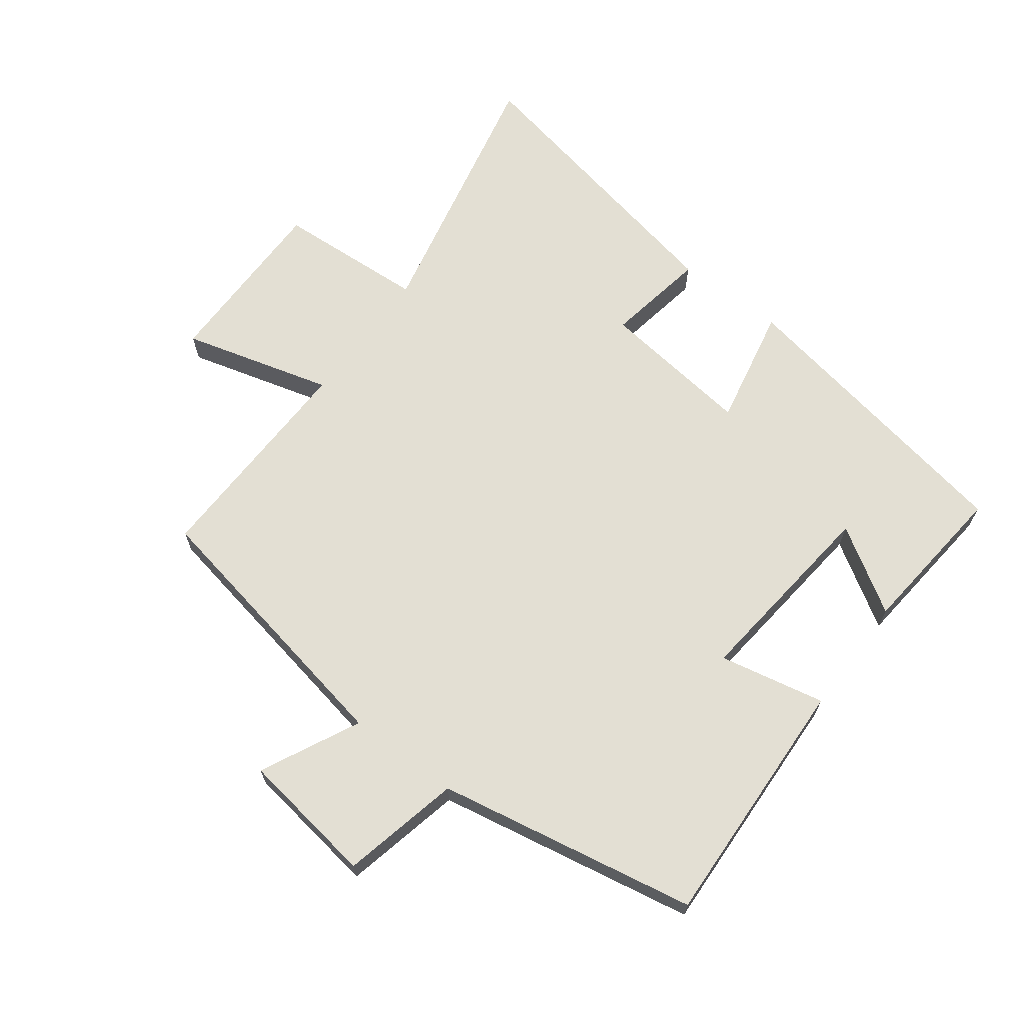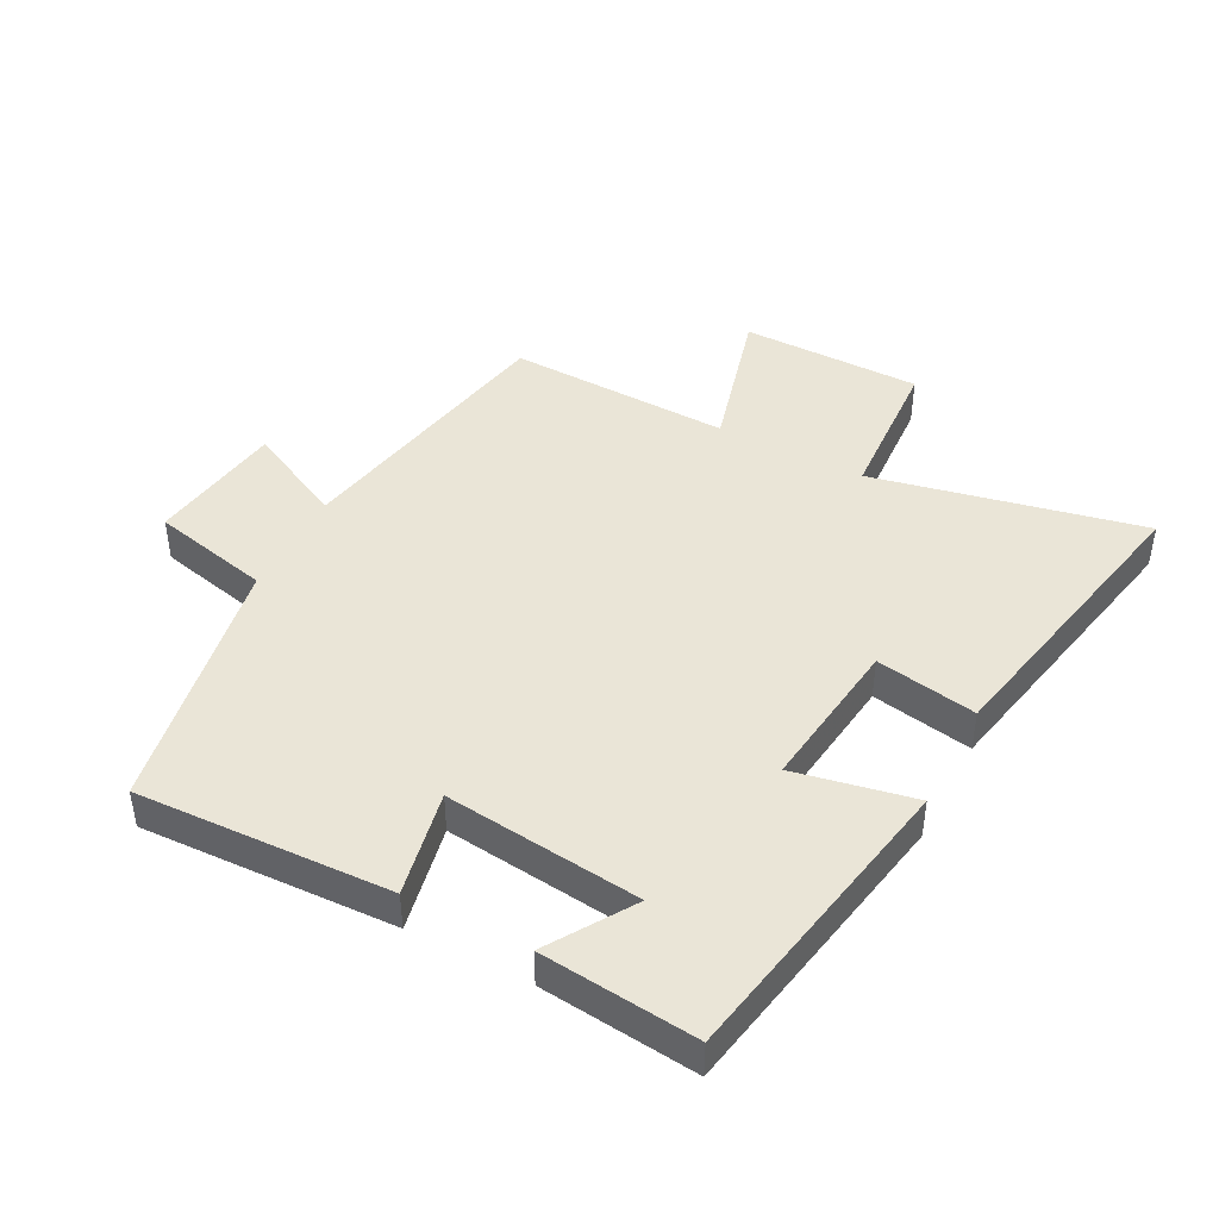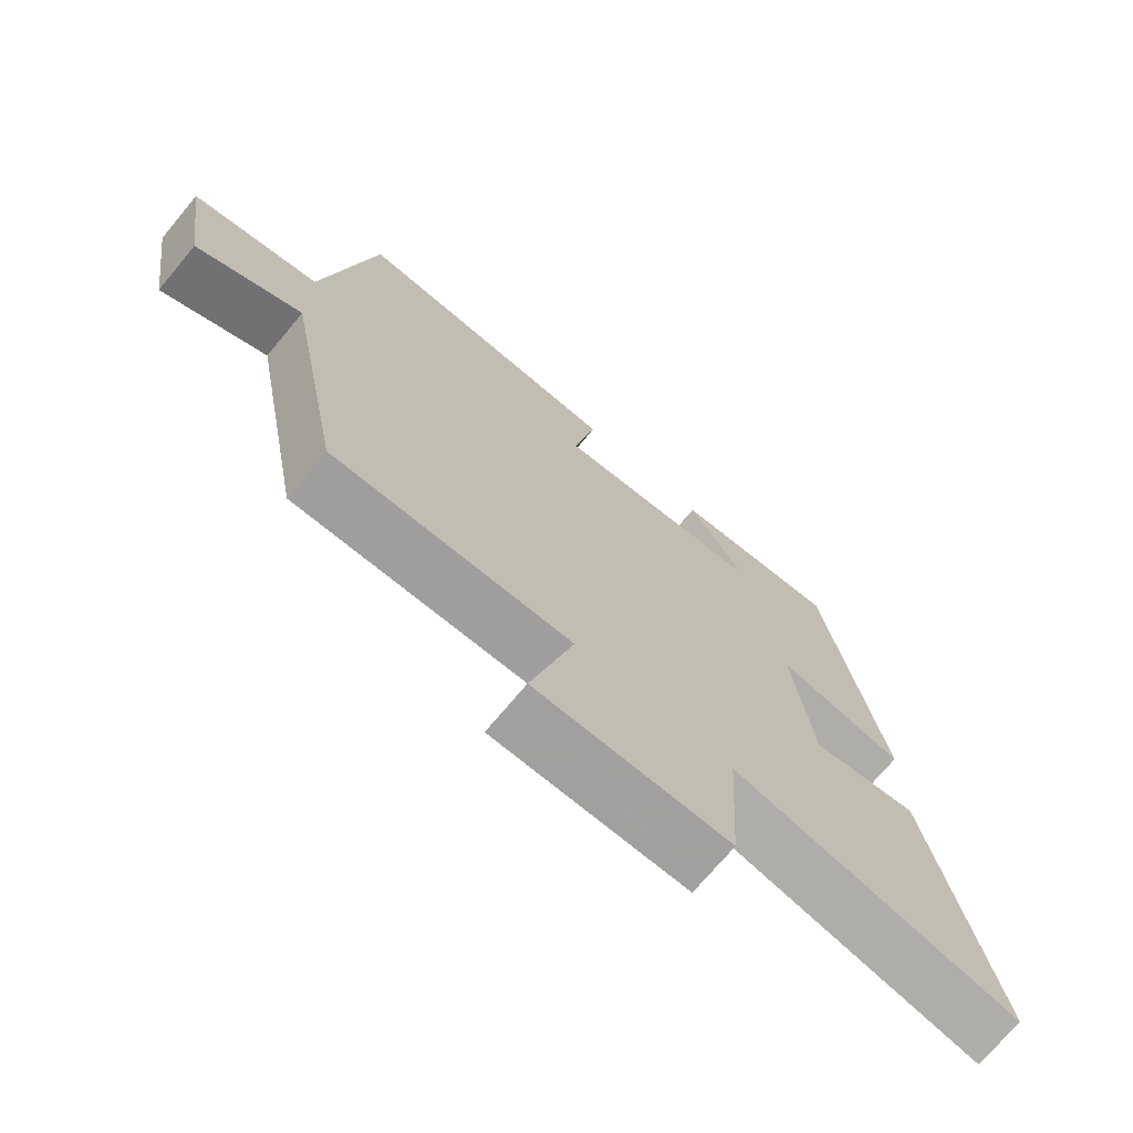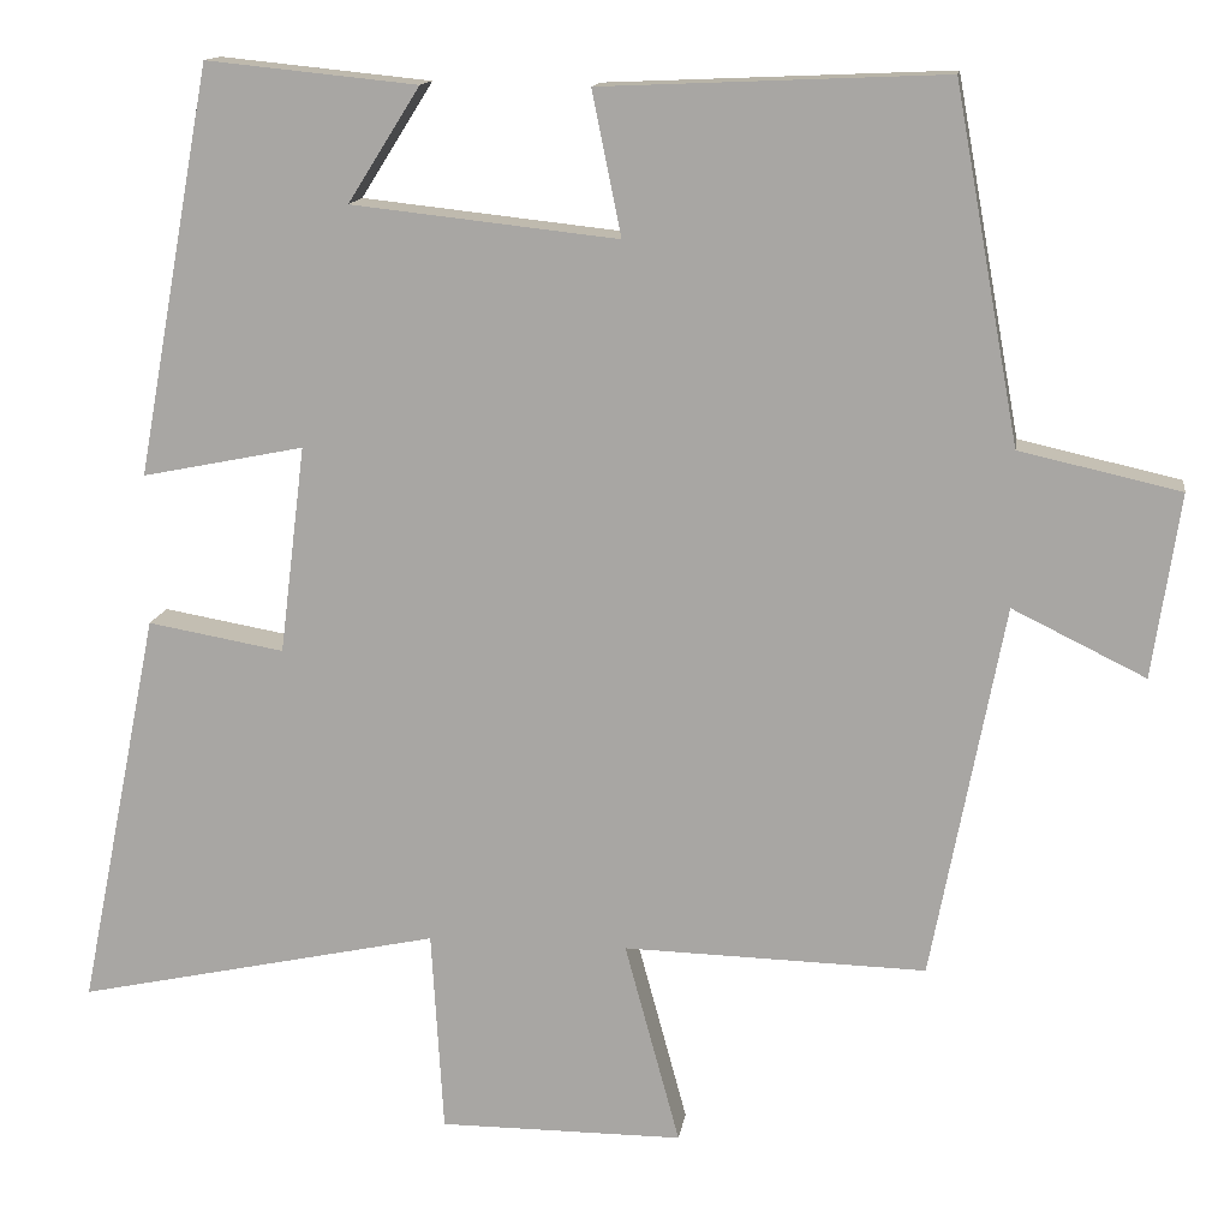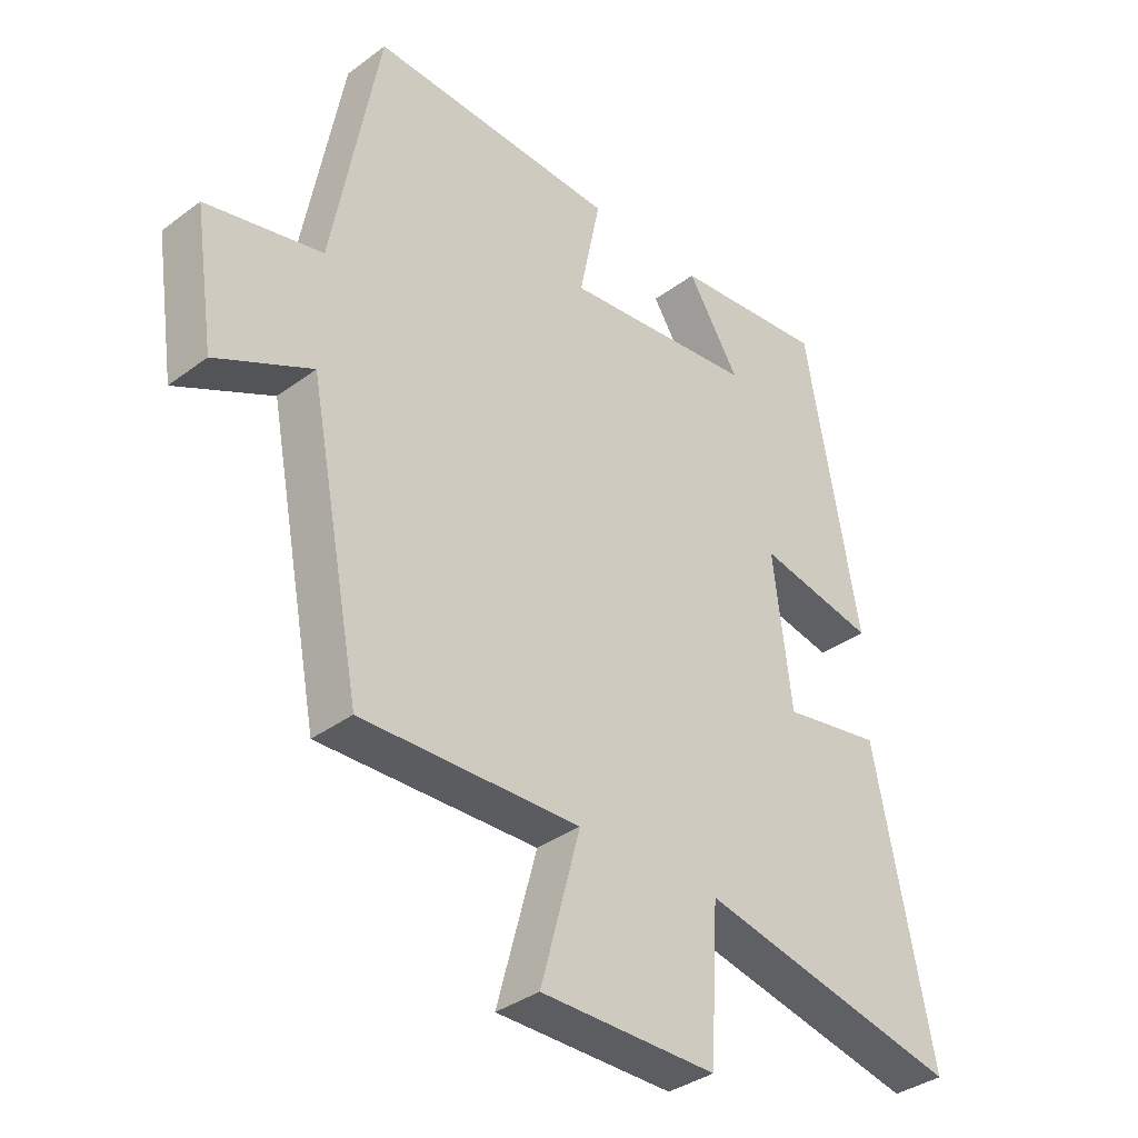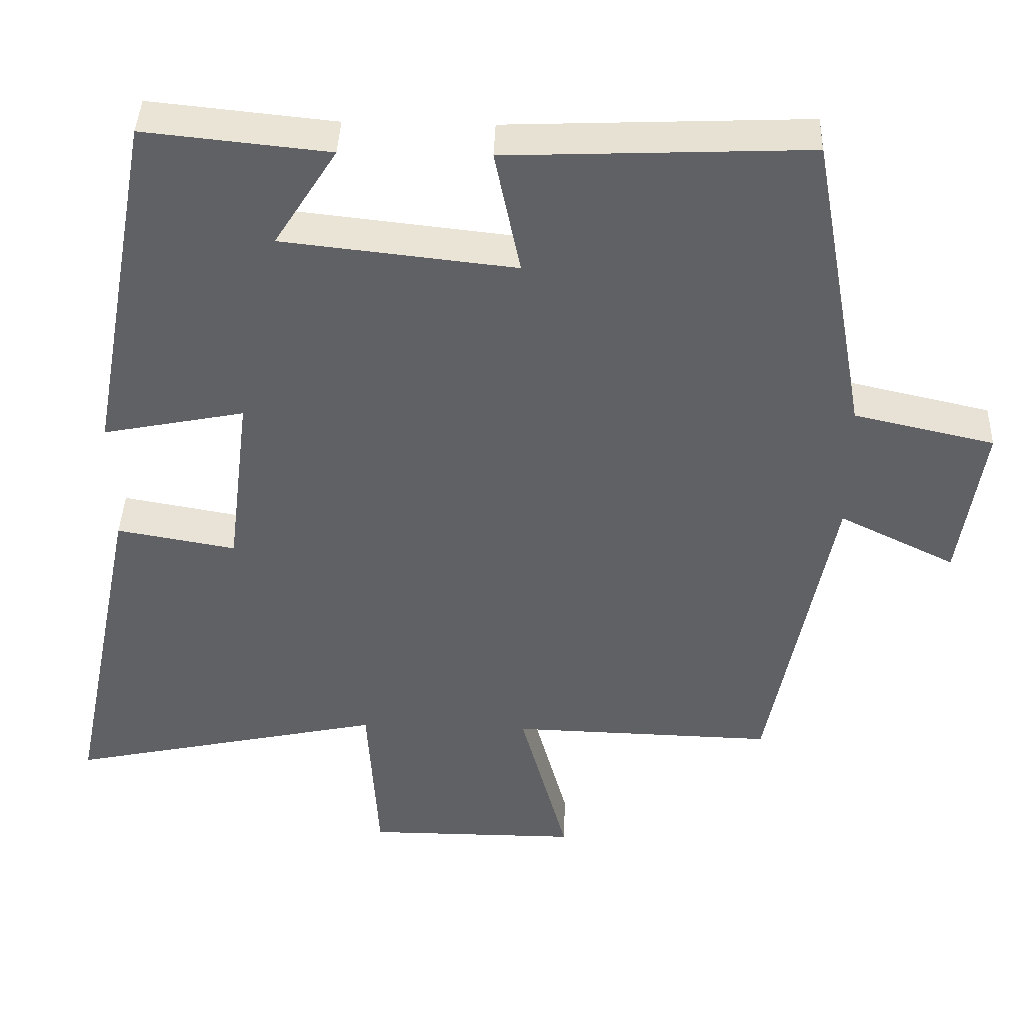
<metadata>
{"format":"obj","ext":"obj","renderer":"f3d","projection":"perspective","resolution":1024,"background":"white","views":[{"elev":66.9,"azim":-53.2,"up":"+Y"},{"elev":44.2,"azim":27.7,"up":"+Y"},{"elev":-71.9,"azim":-39.9,"up":"+Z"},{"elev":13.8,"azim":-171.7,"up":"+Z"},{"elev":-35.9,"azim":-45.7,"up":"+Z"},{"elev":40.9,"azim":-178.0,"up":"+Z"}]}
</metadata>
<code>
v 0.413 0.07 0.525
v 0.5 0.07 0.05
v 0.311 0.07 0.088
v 0.341 0.07 -0.154
v 0.5 0.07 -0.126
v 0.594 0.07 -0.591
v 0.17 0.07 -0.5
v 0.156 0.07 -0.736
v -0.128 0.07 -0.736
v -0.064 0.07 -0.5
v -0.416 0.07 -0.509
v -0.5 0.07 -0.073
v -0.655 0.07 -0.149
v -0.687 0.07 0.065
v -0.5 0.07 0.107
v -0.425 0.07 0.517
v -0.025 0.07 0.5
v -0.059 0.07 0.333
v 0.251 0.07 0.367
v 0.167 0.07 0.5
v 0.413 0 0.525
v 0.5 0 0.05
v 0.311 0 0.088
v 0.341 0 -0.154
v 0.5 0 -0.126
v 0.594 0 -0.591
v 0.17 0 -0.5
v 0.156 0 -0.736
v -0.128 0 -0.736
v -0.064 0 -0.5
v -0.416 0 -0.509
v -0.5 0 -0.073
v -0.655 0 -0.149
v -0.687 0 0.065
v -0.5 0 0.107
v -0.425 0 0.517
v -0.025 0 0.5
v -0.059 0 0.333
v 0.251 0 0.367
v 0.167 0 0.5
f 19 20 1 2
f 18 19 2 3
f 15 16 17 18
f 15 18 3 4
f 12 13 14 15
f 12 15 4
f 11 12 4
f 10 11 4
f 7 8 9 10
f 7 10 4 5
f 5 6 7
f 22 21 40 39
f 23 22 39 38
f 38 37 36 35
f 24 23 38 35
f 35 34 33 32
f 24 35 32
f 24 32 31
f 24 31 30
f 30 29 28 27
f 25 24 30 27
f 27 26 25
f 1 21 22 2
f 2 22 23 3
f 3 23 24 4
f 4 24 25 5
f 5 25 26 6
f 6 26 27 7
f 7 27 28 8
f 8 28 29 9
f 9 29 30 10
f 10 30 31 11
f 11 31 32 12
f 12 32 33 13
f 13 33 34 14
f 14 34 35 15
f 15 35 36 16
f 16 36 37 17
f 17 37 38 18
f 18 38 39 19
f 19 39 40 20
f 20 40 21 1

</code>
